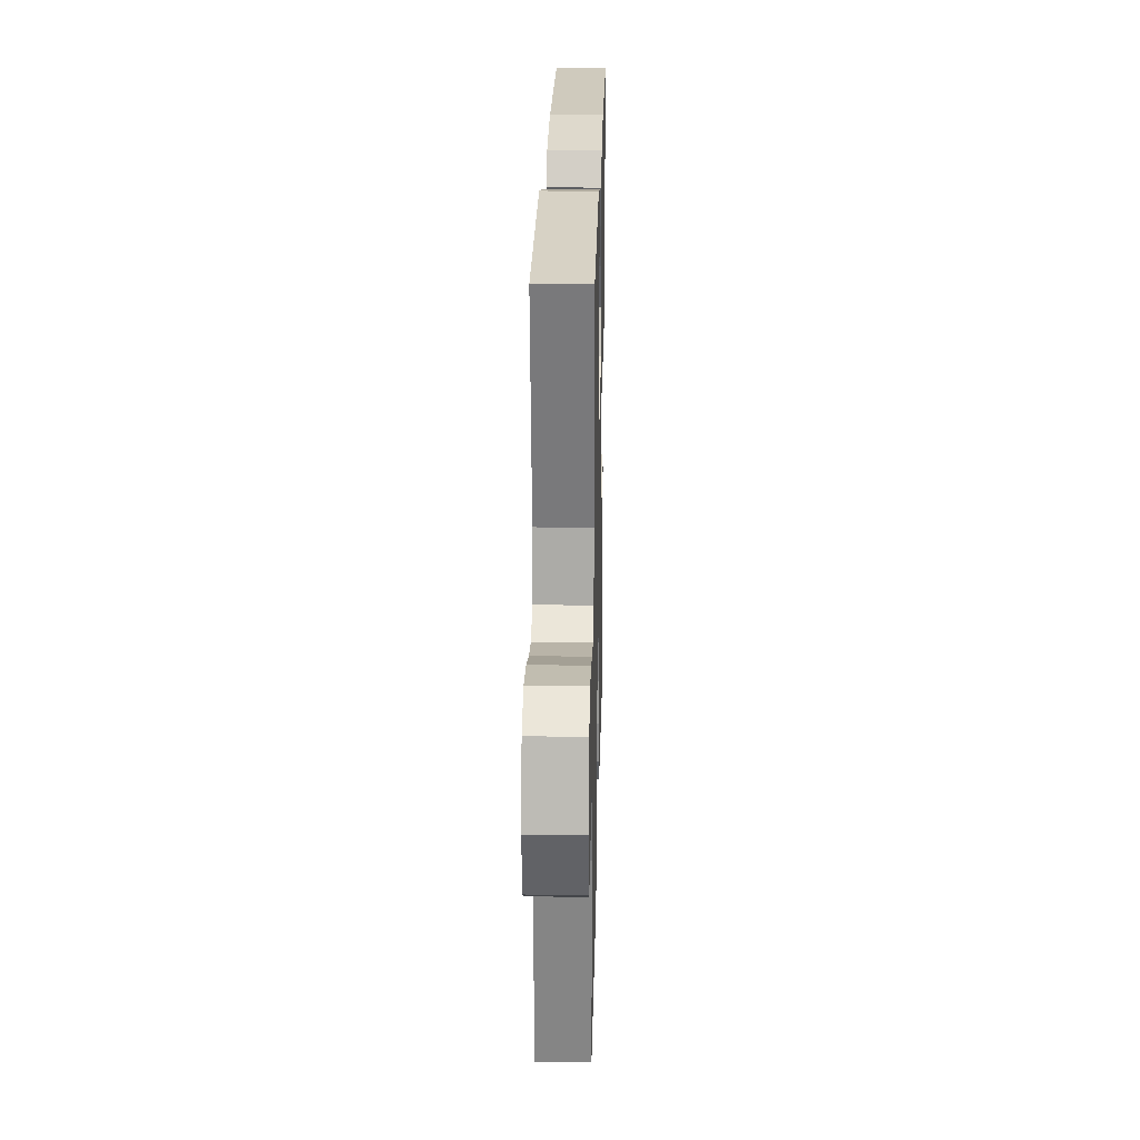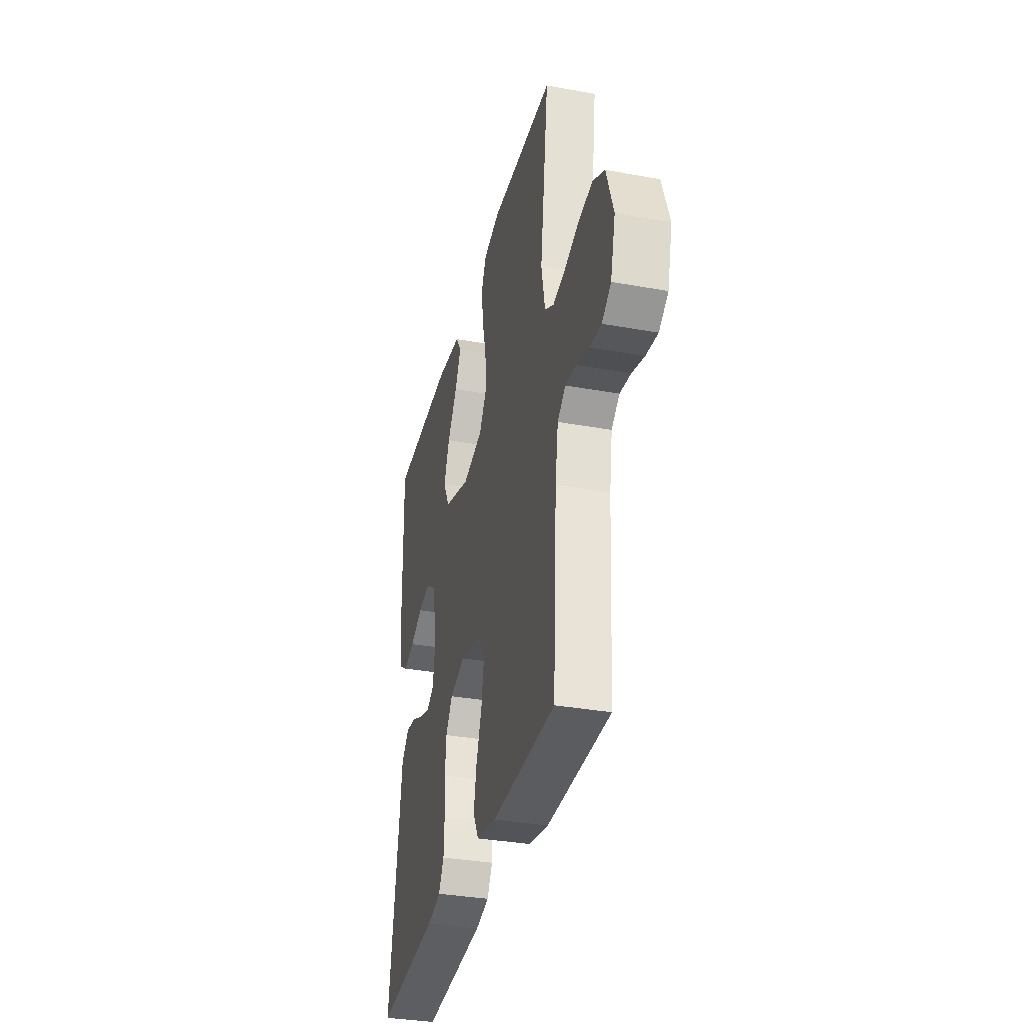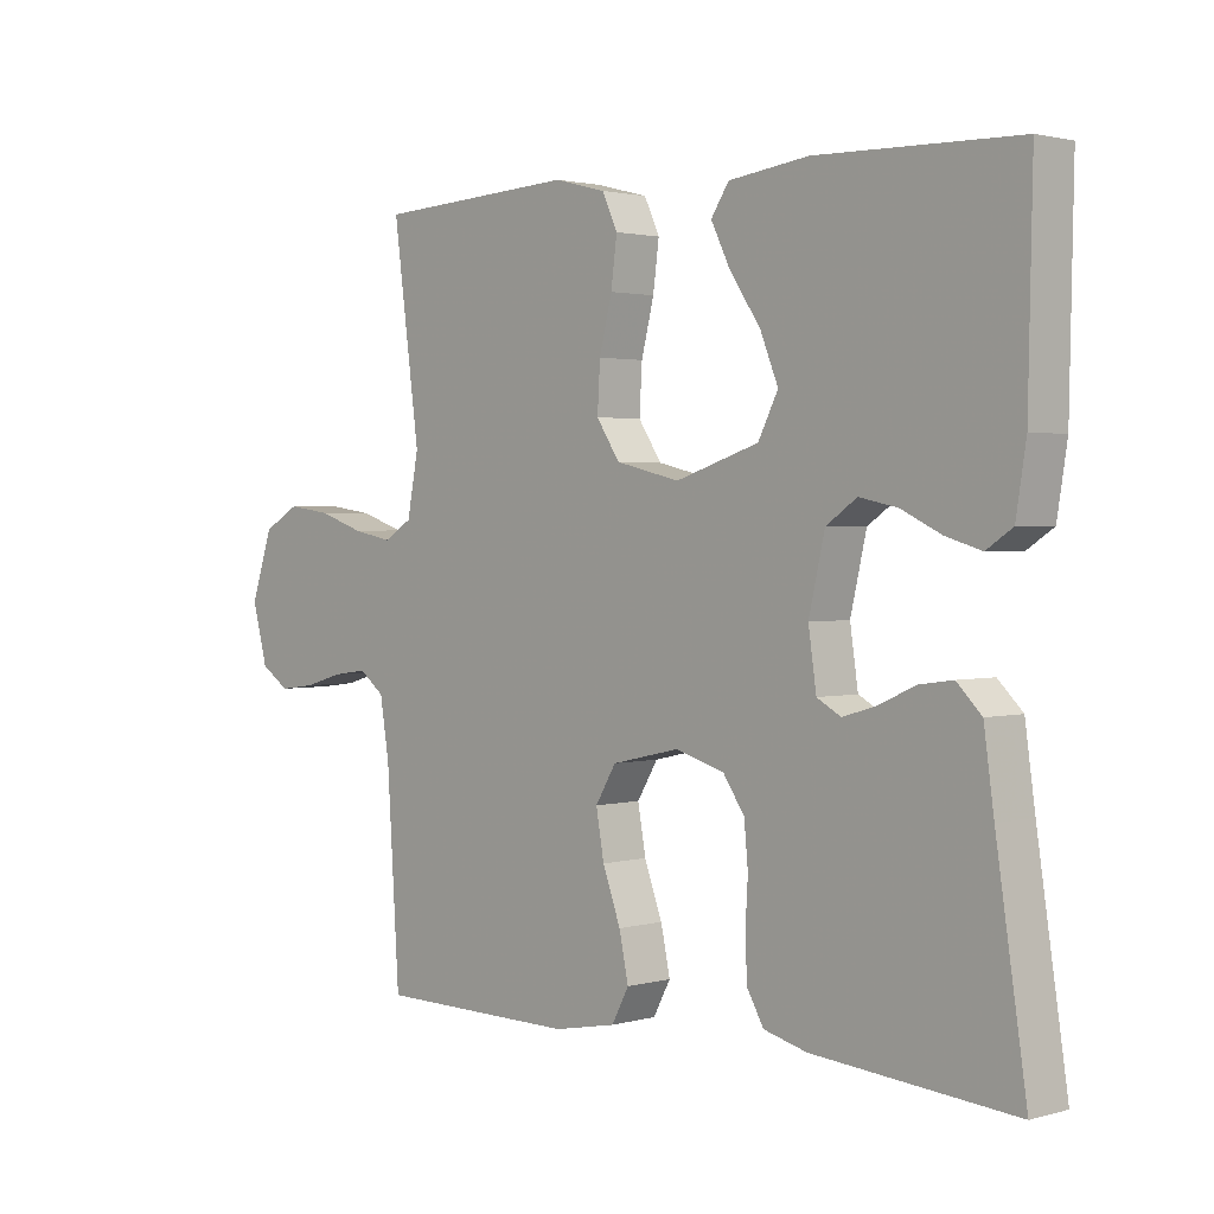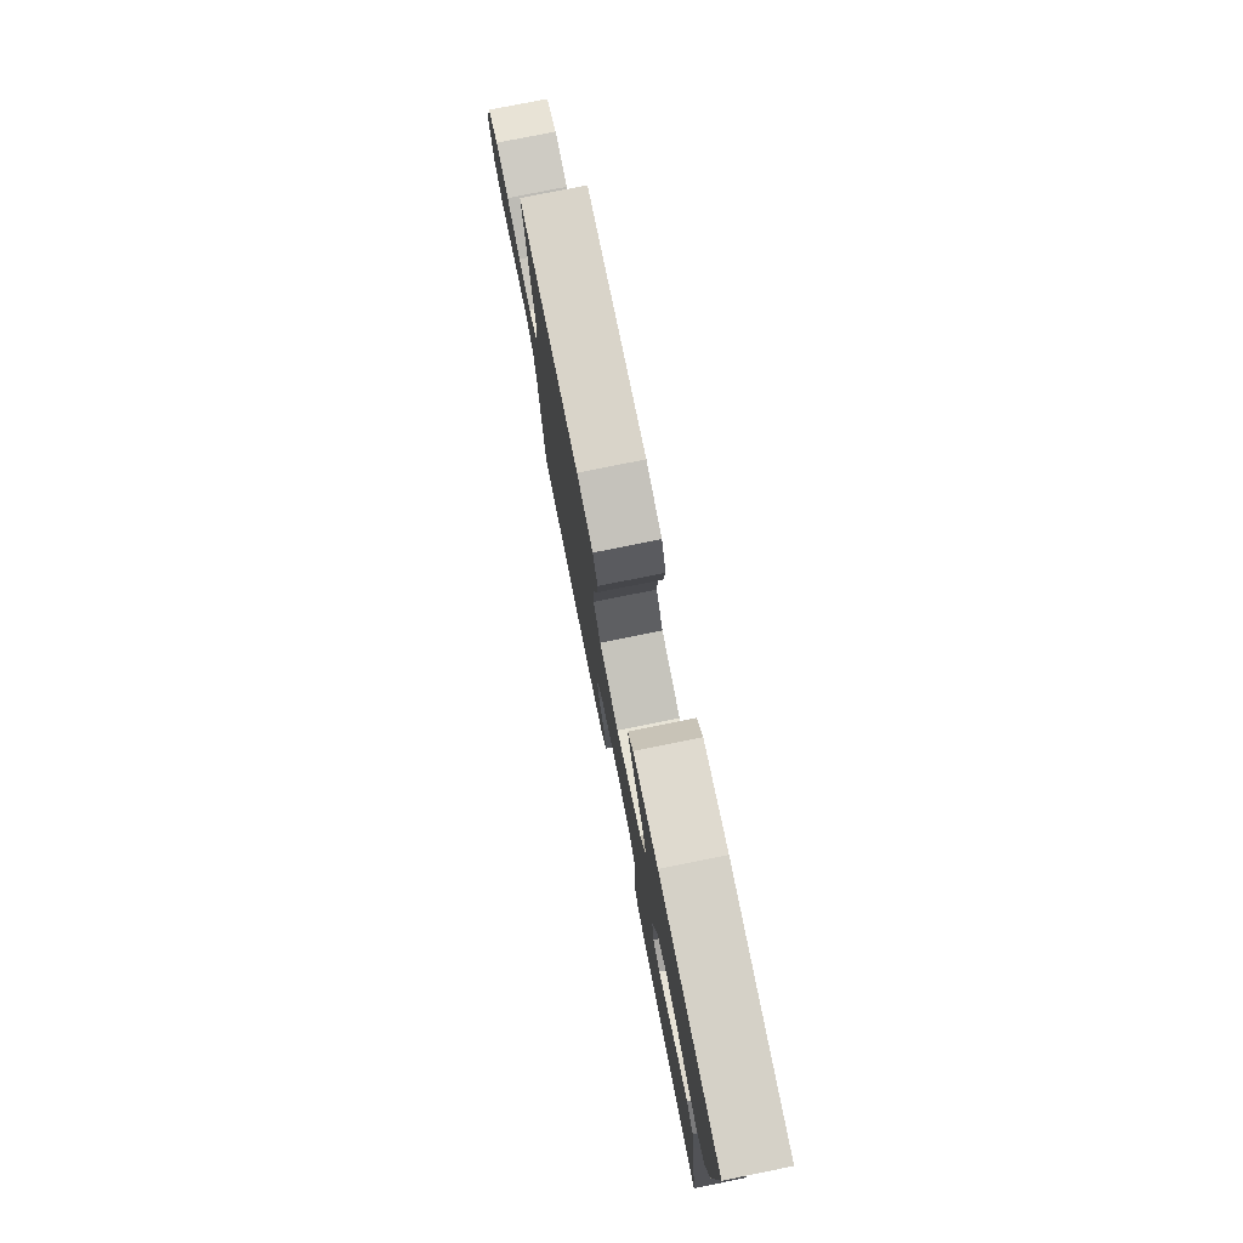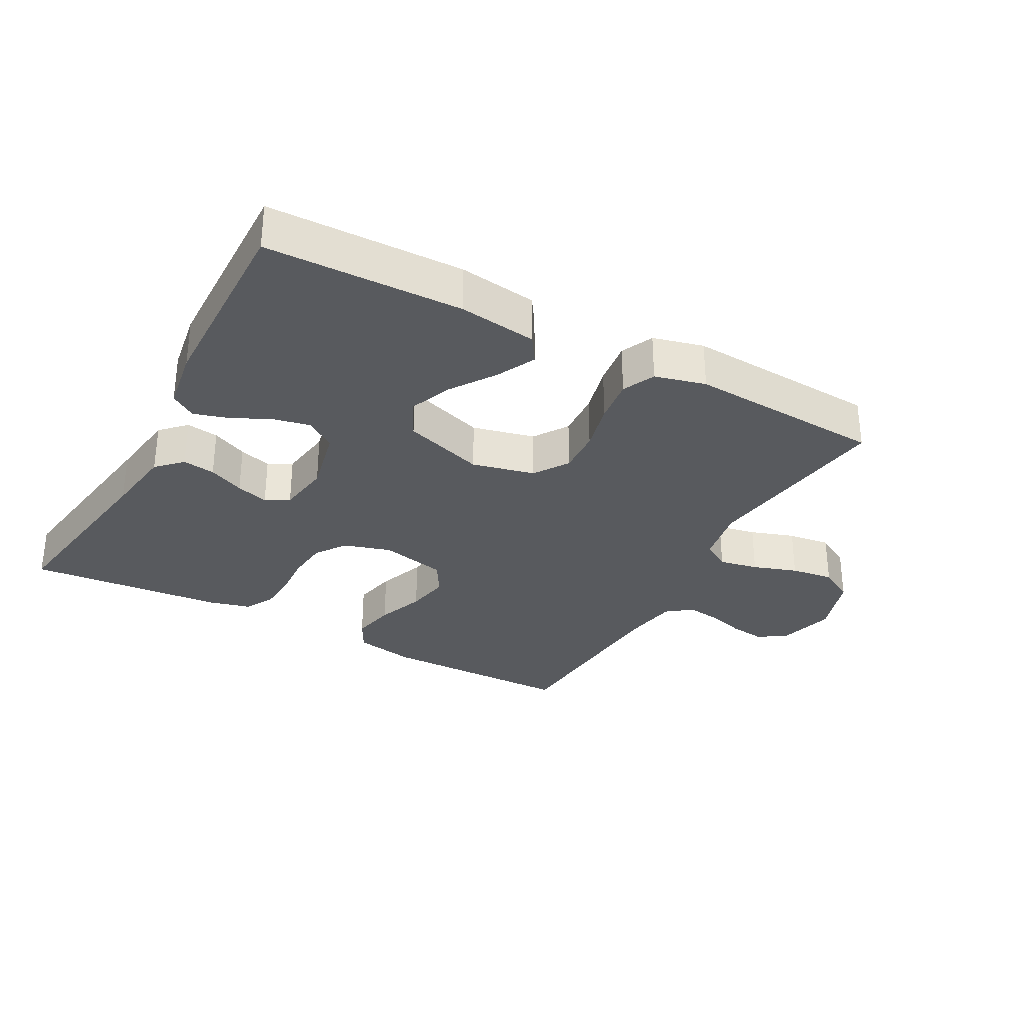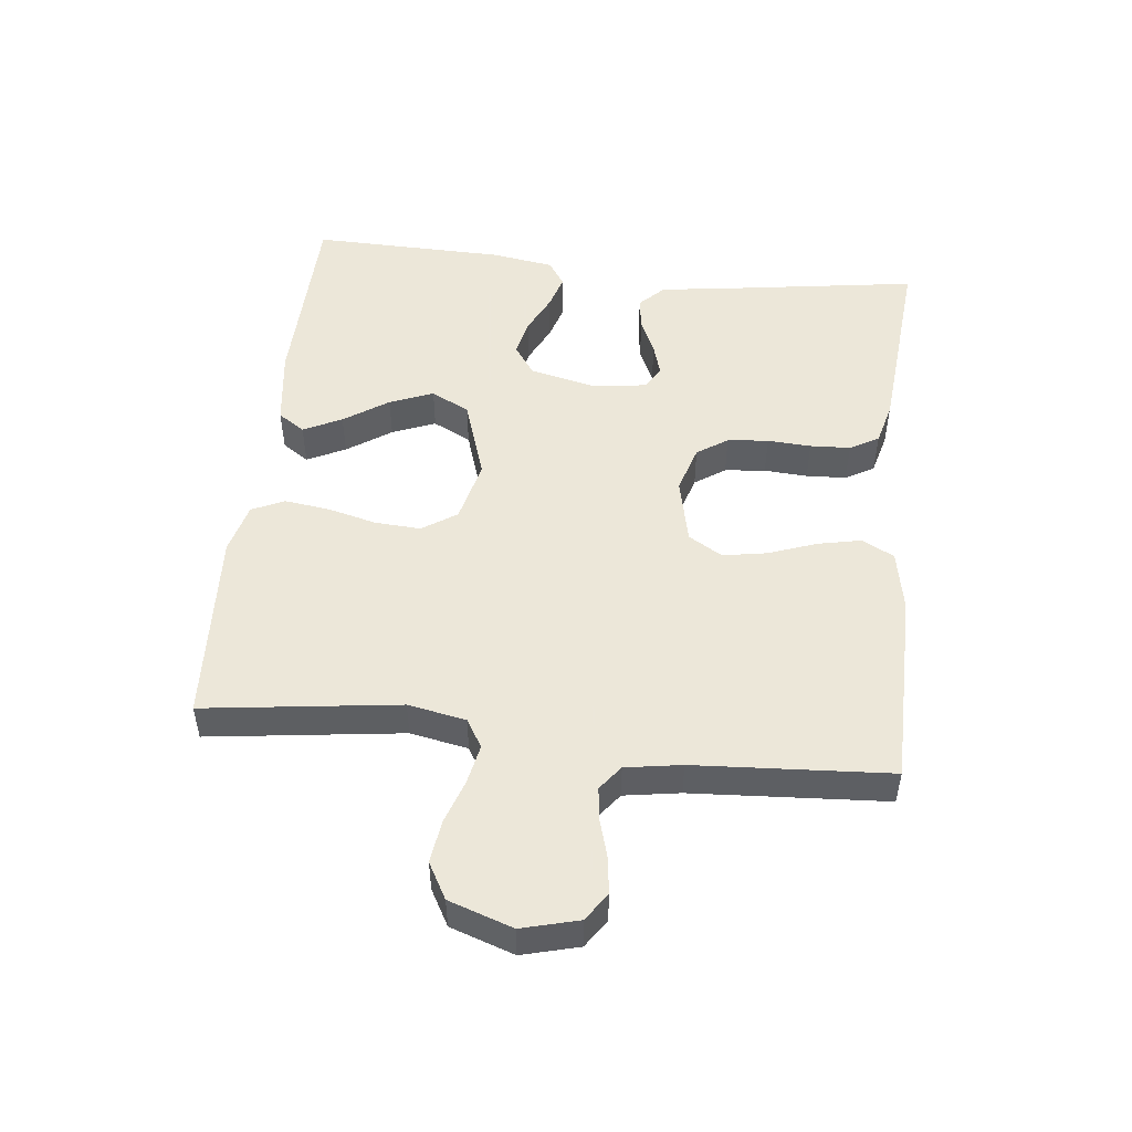
<metadata>
{"format":"obj","ext":"obj","renderer":"f3d","projection":"perspective","resolution":1024,"background":"white","views":[{"elev":24.4,"azim":91.4,"up":"+Z"},{"elev":-34.1,"azim":76.2,"up":"+Z"},{"elev":1.9,"azim":-134.3,"up":"+Z"},{"elev":77.9,"azim":-101.4,"up":"+Z"},{"elev":-31.1,"azim":-28.6,"up":"+Y"},{"elev":50.2,"azim":96.4,"up":"+Y"}]}
</metadata>
<code>
v 0.5 0.07 -0.5
v 0.2 0.07 -0.503
v 0.106 0.07 -0.485
v 0.08 0.07 -0.436
v 0.094 0.07 -0.369
v 0.121 0.07 -0.295
v 0.133 0.07 -0.227
v 0.102 0.07 -0.175
v 0 0.07 -0.152
v -0.073 0.07 -0.174
v -0.105 0.07 -0.221
v -0.111 0.07 -0.284
v -0.107 0.07 -0.351
v -0.11 0.07 -0.413
v -0.135 0.07 -0.457
v -0.2 0.07 -0.474
v -0.5 0.07 -0.5
v -0.455 0.07 -0.2
v -0.44 0.07 -0.092
v -0.403 0.07 -0.055
v -0.353 0.07 -0.062
v -0.298 0.07 -0.087
v -0.248 0.07 -0.102
v -0.212 0.07 -0.082
v -0.2 0.07 0
v -0.224 0.07 0.104
v -0.27 0.07 0.136
v -0.327 0.07 0.124
v -0.387 0.07 0.095
v -0.44 0.07 0.079
v -0.479 0.07 0.105
v -0.494 0.07 0.2
v -0.5 0.07 0.5
v -0.2 0.07 0.507
v -0.08 0.07 0.491
v -0.053 0.07 0.45
v -0.082 0.07 0.391
v -0.128 0.07 0.323
v -0.155 0.07 0.256
v -0.125 0.07 0.197
v 0 0.07 0.156
v 0.096 0.07 0.179
v 0.131 0.07 0.232
v 0.127 0.07 0.302
v 0.108 0.07 0.378
v 0.099 0.07 0.447
v 0.122 0.07 0.497
v 0.2 0.07 0.517
v 0.5 0.07 0.5
v 0.46 0.07 0.2
v 0.477 0.07 0.111
v 0.52 0.07 0.085
v 0.58 0.07 0.097
v 0.648 0.07 0.12
v 0.714 0.07 0.129
v 0.769 0.07 0.098
v 0.802 0.07 0
v 0.779 0.07 -0.087
v 0.736 0.07 -0.116
v 0.681 0.07 -0.109
v 0.623 0.07 -0.092
v 0.571 0.07 -0.085
v 0.533 0.07 -0.114
v 0.519 0.07 -0.2
v 0.5 0 -0.5
v 0.2 0 -0.503
v 0.106 0 -0.485
v 0.08 0 -0.436
v 0.094 0 -0.369
v 0.121 0 -0.295
v 0.133 0 -0.227
v 0.102 0 -0.175
v 0 0 -0.152
v -0.073 0 -0.174
v -0.105 0 -0.221
v -0.111 0 -0.284
v -0.107 0 -0.351
v -0.11 0 -0.413
v -0.135 0 -0.457
v -0.2 0 -0.474
v -0.5 0 -0.5
v -0.455 0 -0.2
v -0.44 0 -0.092
v -0.403 0 -0.055
v -0.353 0 -0.062
v -0.298 0 -0.087
v -0.248 0 -0.102
v -0.212 0 -0.082
v -0.2 0 0
v -0.224 0 0.104
v -0.27 0 0.136
v -0.327 0 0.124
v -0.387 0 0.095
v -0.44 0 0.079
v -0.479 0 0.105
v -0.494 0 0.2
v -0.5 0 0.5
v -0.2 0 0.507
v -0.08 0 0.491
v -0.053 0 0.45
v -0.082 0 0.391
v -0.128 0 0.323
v -0.155 0 0.256
v -0.125 0 0.197
v 0 0 0.156
v 0.096 0 0.179
v 0.131 0 0.232
v 0.127 0 0.302
v 0.108 0 0.378
v 0.099 0 0.447
v 0.122 0 0.497
v 0.2 0 0.517
v 0.5 0 0.5
v 0.46 0 0.2
v 0.477 0 0.111
v 0.52 0 0.085
v 0.58 0 0.097
v 0.648 0 0.12
v 0.714 0 0.129
v 0.769 0 0.098
v 0.802 0 0
v 0.779 0 -0.087
v 0.736 0 -0.116
v 0.681 0 -0.109
v 0.623 0 -0.092
v 0.571 0 -0.085
v 0.533 0 -0.114
v 0.519 0 -0.2
f 58 59 60 61
f 58 61 62
f 57 58 62
f 56 57 62
f 53 54 55 56
f 52 53 56 62
f 51 52 62 63
f 47 48 49 50
f 47 50 51
f 44 45 46 47
f 43 44 47 51
f 42 43 51 63
f 35 36 37 38
f 35 38 39
f 34 35 39
f 33 34 39
f 32 33 39 40
f 28 29 30 31
f 27 28 31 32
f 19 20 21 22
f 18 19 22 23
f 17 18 23
f 16 17 23 24
f 12 13 14 15
f 11 12 15 16
f 3 4 5 6
f 3 6 7
f 64 1 2 3
f 64 3 7
f 41 42 63 64
f 41 64 7 8
f 27 32 40 41
f 26 27 41
f 25 26 41 8
f 11 16 24 25
f 10 11 25
f 9 10 25
f 8 9 25
f 125 124 123 122
f 126 125 122
f 126 122 121
f 126 121 120
f 120 119 118 117
f 126 120 117 116
f 127 126 116 115
f 114 113 112 111
f 115 114 111
f 111 110 109 108
f 115 111 108 107
f 127 115 107 106
f 102 101 100 99
f 103 102 99
f 103 99 98
f 103 98 97
f 104 103 97 96
f 95 94 93 92
f 96 95 92 91
f 86 85 84 83
f 87 86 83 82
f 87 82 81
f 88 87 81 80
f 79 78 77 76
f 80 79 76 75
f 70 69 68 67
f 71 70 67
f 67 66 65 128
f 71 67 128
f 128 127 106 105
f 72 71 128 105
f 105 104 96 91
f 105 91 90
f 72 105 90 89
f 89 88 80 75
f 89 75 74
f 89 74 73
f 89 73 72
f 1 65 66 2
f 2 66 67 3
f 3 67 68 4
f 4 68 69 5
f 5 69 70 6
f 6 70 71 7
f 7 71 72 8
f 8 72 73 9
f 9 73 74 10
f 10 74 75 11
f 11 75 76 12
f 12 76 77 13
f 13 77 78 14
f 14 78 79 15
f 15 79 80 16
f 16 80 81 17
f 17 81 82 18
f 18 82 83 19
f 19 83 84 20
f 20 84 85 21
f 21 85 86 22
f 22 86 87 23
f 23 87 88 24
f 24 88 89 25
f 25 89 90 26
f 26 90 91 27
f 27 91 92 28
f 28 92 93 29
f 29 93 94 30
f 30 94 95 31
f 31 95 96 32
f 32 96 97 33
f 33 97 98 34
f 34 98 99 35
f 35 99 100 36
f 36 100 101 37
f 37 101 102 38
f 38 102 103 39
f 39 103 104 40
f 40 104 105 41
f 41 105 106 42
f 42 106 107 43
f 43 107 108 44
f 44 108 109 45
f 45 109 110 46
f 46 110 111 47
f 47 111 112 48
f 48 112 113 49
f 49 113 114 50
f 50 114 115 51
f 51 115 116 52
f 52 116 117 53
f 53 117 118 54
f 54 118 119 55
f 55 119 120 56
f 56 120 121 57
f 57 121 122 58
f 58 122 123 59
f 59 123 124 60
f 60 124 125 61
f 61 125 126 62
f 62 126 127 63
f 63 127 128 64
f 64 128 65 1

</code>
